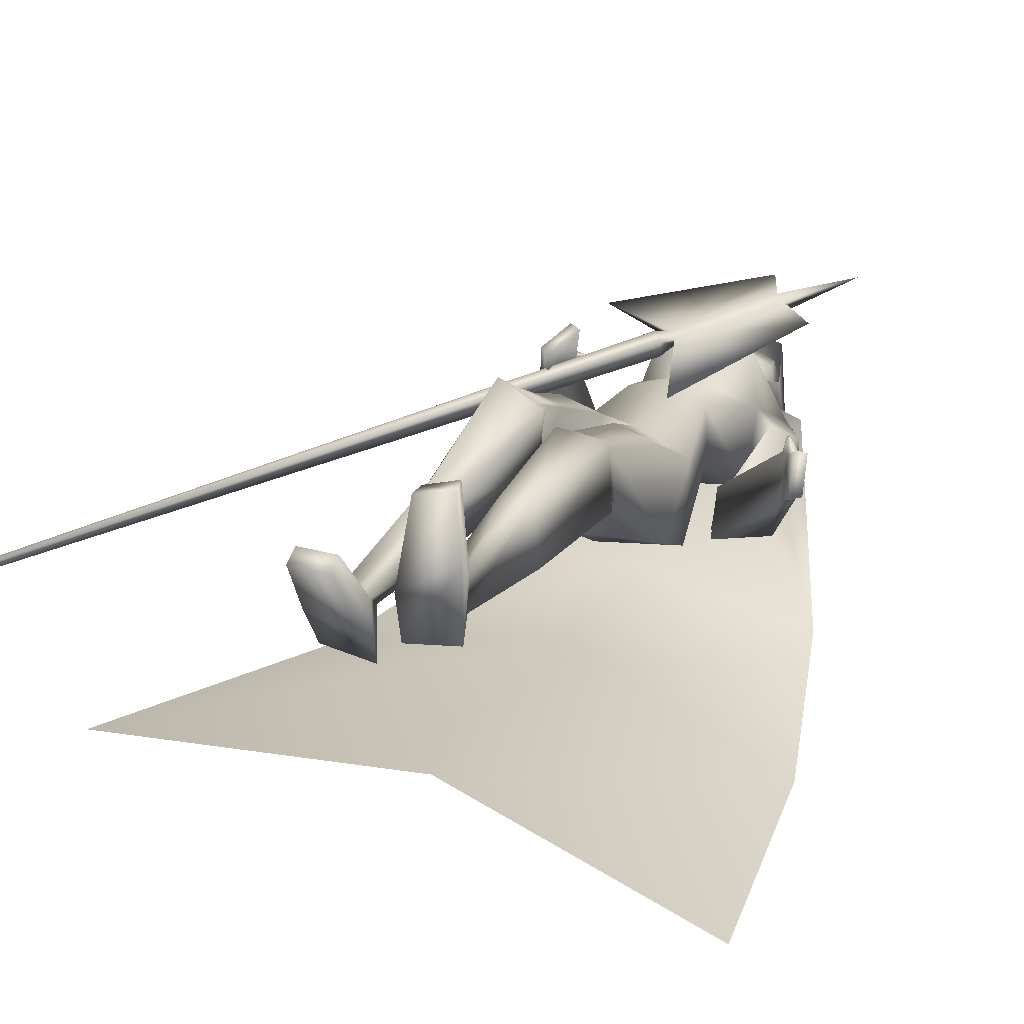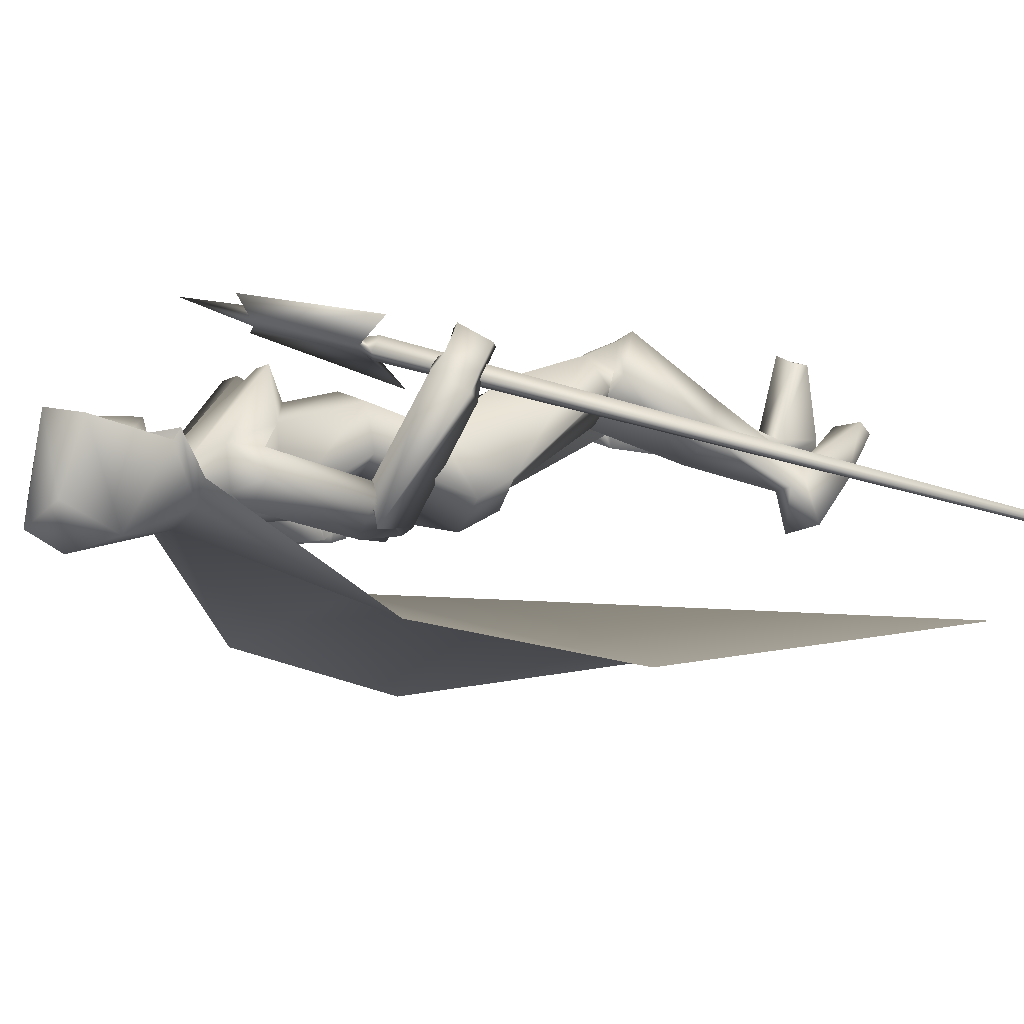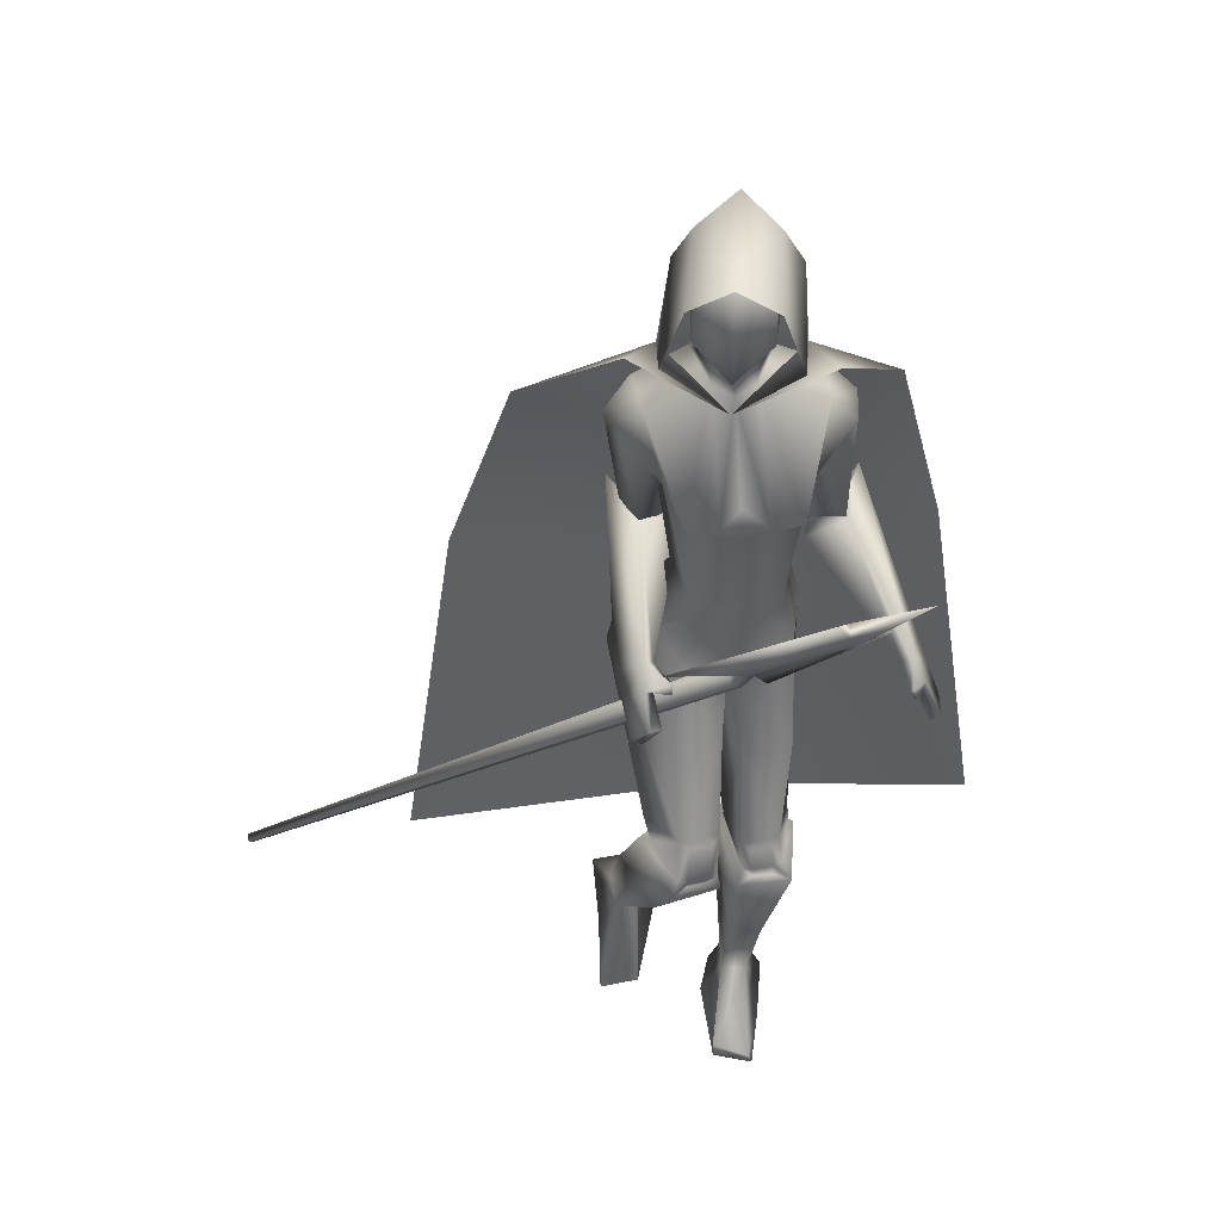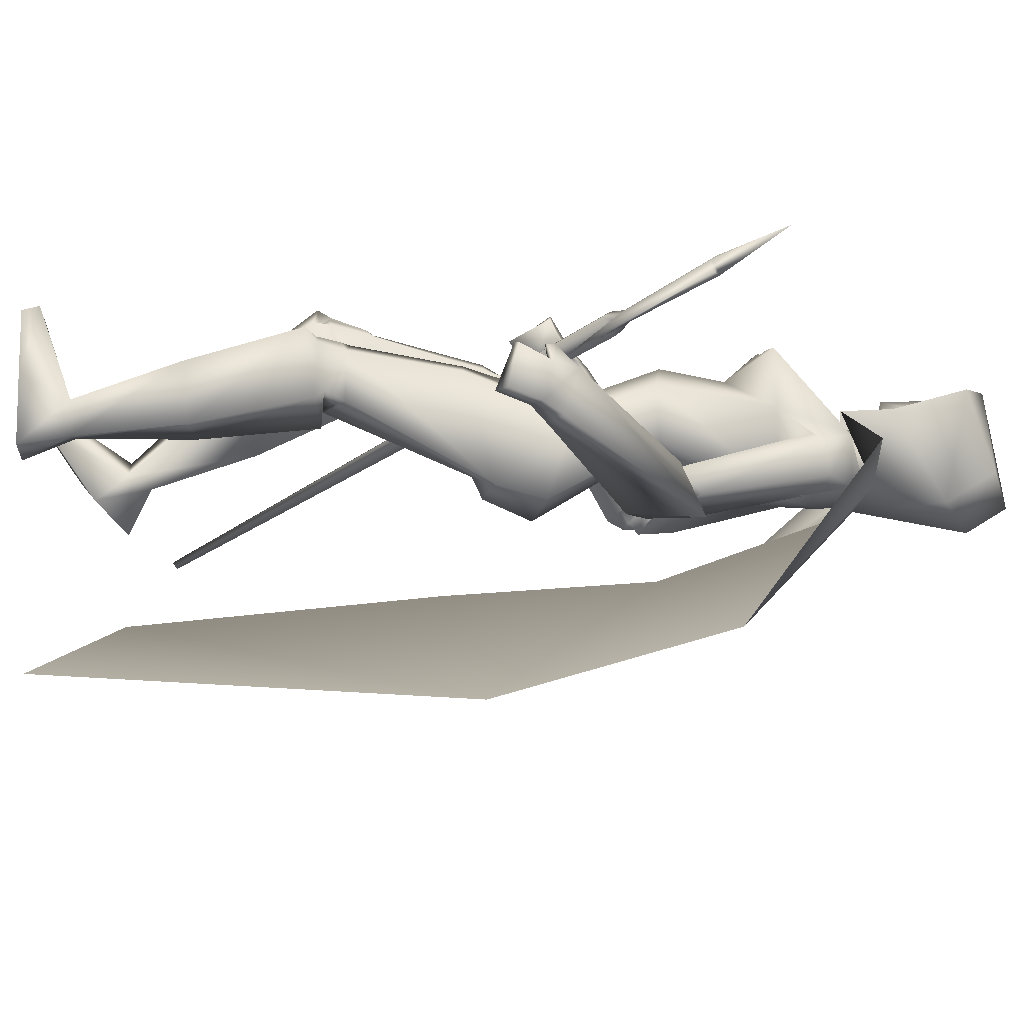
<metadata>
{"format":"obj","ext":"obj","renderer":"f3d","projection":"perspective","resolution":1024,"background":"white","views":[{"elev":15.7,"azim":23.1,"up":"+Z"},{"elev":2.7,"azim":-122.7,"up":"+Z"},{"elev":43.4,"azim":4.0,"up":"+Y"},{"elev":-10.2,"azim":84.9,"up":"+Z"}]}
</metadata>
<code>
o Cube_Cube.001
v -1.045 -0.609 -0.4303
v -1.049 -0.5992 -0.4449
v -1.041 -0.6063 -0.4517
v -1.037 -0.616 -0.4371
v 0.02158 0.3329 -0.05658
v 0.0117 0.3585 -0.09493
v 0.03397 0.3401 -0.113
v 0.04385 0.3144 -0.07466
v 0.06399 0.3493 -0.07022
v 0.05879 0.3629 -0.09044
v 0.04705 0.3726 -0.08091
v 0.05226 0.359 -0.06069
v 0.2377 0.523 0.008341
v 0.2301 0.5428 -0.02118
v 0.2472 0.5286 -0.0351
v 0.2548 0.5088 -0.005578
v 0.211 0.59 0.03722
v -0.1071 0.3894 -0.01512
v 0.3163 0.5027 -0.0483
v 0.0917 0.2248 -0.1765
v 0.383 0.6497 0.03338
v 0.07517 0.854 -0.4326
v -0.08622 0.854 -0.4198
v -0.007752 0.8531 -0.4543
v 0.04308 0.8337 -0.3361
v -0.03931 0.8337 -0.3296
v 0.1663 0.8084 -0.4519
v -0.1918 0.8045 -0.3879
v 0.1829 0.803 -0.3443
v -0.1618 0.7994 -0.2853
v -0.01602 0.778 -0.4644
v -0.01494 0.5722 -0.4577
v 0.1304 0.6673 -0.4704
v -0.1627 0.6706 -0.4272
v 0.02554 0.5723 -0.2044
v 0.1567 0.6571 -0.2857
v -0.1223 0.6611 -0.2473
v 0.02937 0.4345 -0.1804
v 0.1132 0.4175 -0.2301
v -0.06582 0.4175 -0.2015
v -0.000203 0.3964 -0.3655
v 0.119 0.4205 -0.3501
v -0.1086 0.4205 -0.3137
v 0.2325 0.4873 -0.4826
v -0.214 0.4817 -0.4119
v 0.2292 0.444 -0.4283
v -0.1697 0.4425 -0.3755
v 0.1407 0.4732 -0.5161
v -0.1604 0.489 -0.4945
v 0.1577 0.4431 -0.4221
v -0.1106 0.459 -0.4129
v 0.2508 0.493 -0.5332
v -0.2436 0.49 -0.4679
v 0.2355 0.444 -0.419
v -0.1697 0.4658 -0.3768
v 0.156 0.3452 -0.5123
v -0.1431 0.3459 -0.4751
v 0.15 0.4027 -0.4083
v -0.08822 0.4311 -0.4127
v 0.1403 0.2429 -0.3064
v -0.1259 0.2787 -0.2604
v -0.05121 0.1735 -0.4939
v 0.1476 0.1856 -0.4838
v -0.2121 0.2238 -0.4124
v 0.04908 0.02099 -0.1881
v 0.008487 0.06819 -0.1842
v -0.04897 0.04775 -0.4022
v 0.1467 0.08145 -0.4537
v -0.2351 0.1441 -0.3659
v -0.05881 0.0706 -0.4473
v 0.1341 -0.2217 -0.1804
v -0.06863 -0.161 -0.09635
v 0.05631 -0.2138 -0.1501
v 0.01189 -0.1608 -0.1199
v 0.01591 -0.2641 -0.2851
v -0.04111 -0.2245 -0.2445
v 0.1483 -0.2234 -0.2896
v -0.1462 -0.168 -0.1741
v 0.1647 -0.3065 -0.1406
v -0.07935 -0.2788 -0.04129
v 0.05475 -0.3089 -0.1206
v 0.0193 -0.2892 -0.09274
v -0.008567 -0.2687 -0.3127
v -0.02666 -0.1803 -0.2618
v 0.163 -0.2846 -0.2861
v -0.1533 -0.204 -0.1443
v 0.1119 -0.8782 -0.2373
v -0.2544 -0.7779 -0.3911
v -0.01838 -0.8782 -0.2995
v -0.1292 -0.7382 -0.4499
v -0.005453 -0.8782 -0.3919
v -0.1597 -0.6679 -0.5182
v 0.1138 -0.8782 -0.3822
v -0.2758 -0.6755 -0.4906
v 0.02513 -0.7936 -0.2979
v -0.1666 -0.6736 -0.3899
v 0.08074 -0.7769 -0.2812
v -0.2133 -0.6695 -0.3535
v 0.023 -0.7688 -0.351
v -0.1781 -0.6235 -0.4156
v 0.07617 -0.7758 -0.3565
v -0.2298 -0.6271 -0.4024
v 0.09575 -0.8428 -0.09147
v -0.2375 -0.8317 -0.2524
v 0.01658 -0.8361 -0.1108
v -0.1583 -0.8152 -0.2646
v 0.01768 -0.8782 -0.1157
v -0.1594 -0.8473 -0.2923
v 0.1034 -0.8782 -0.1029
v -0.2451 -0.8545 -0.2818
v 0.4374 0.08065 -0.3192
v -0.1675 0.1539 -0.07362
v 0.4394 0.1026 -0.2316
v -0.127 0.2223 -0.03053
v 0.4141 0.05821 -0.3229
v -0.144 0.134 -0.0841
v 0.4156 0.09461 -0.2272
v -0.1047 0.2188 -0.04227
v 0.3763 0.2268 -0.265
v -0.1439 0.3033 -0.1376
v 0.3873 0.1952 -0.3613
v -0.2069 0.237 -0.1819
v 0.3577 0.1669 -0.3749
v -0.1854 0.2066 -0.2036
v 0.3514 0.2188 -0.2643
v -0.1299 0.2933 -0.1524
v 0.01349 0.2464 -0.2487
v 0.1494 0.01473 -0.222
v -0.09192 0.07228 -0.1502
v 0.4044 0.1726 -0.2579
v -0.1422 0.2652 -0.09719
v 0.4065 0.1525 -0.3383
v -0.1892 0.204 -0.1355
v 0.3818 0.1293 -0.3417
v -0.1649 0.1833 -0.1474
v 0.3794 0.1634 -0.2558
v -0.1272 0.2552 -0.1115
v 0.381 0.1585 -0.2207
v -0.09087 0.2459 -0.1092
v 0.387 0.1605 -0.2206
v -0.09084 0.2506 -0.1049
v 0.3719 0.1785 -0.2207
v -0.08861 0.2591 -0.1266
v 0.3783 0.1806 -0.2201
v -0.08816 0.264 -0.122
v 0.004532 -0.5211 -0.3435
v -0.1118 -0.4027 -0.3519
v 0.1173 -0.5387 -0.3353
v -0.2018 -0.4214 -0.2837
v 0.107 -0.5526 -0.2025
v -0.1235 -0.4841 -0.195
v 0.03804 -0.5462 -0.2035
v -0.06718 -0.4783 -0.235
v 0.232 0.751 -0.4406
v -0.2406 0.7434 -0.355
v 0.234 0.7365 -0.3673
v -0.2038 0.7316 -0.2941
v 0.1687 0.7278 -0.3405
v -0.1412 0.7359 -0.3048
v 0.1277 0.7419 -0.4586
v -0.1727 0.755 -0.4249
v 0.08246 0.6524 -0.1469
v -0.01066 0.6524 -0.132
v 0.1449 0.6555 -0.1577
v -0.07337 0.6555 -0.1228
v 0.2231 0.4447 -0.5004
v -0.2079 0.4432 -0.4461
v 0.2174 0.4486 -0.4399
v -0.1686 0.4646 -0.4047
v 0.1542 0.3834 -0.5207
v -0.154 0.3801 -0.4909
v 0.1547 0.4203 -0.433
v -0.1099 0.4406 -0.4322
v 0.01609 -0.269 -0.2767
v -0.02661 -0.1939 -0.2203
v 0.1516 -0.2658 -0.2669
v -0.1292 -0.1938 -0.1312
v 0.1428 -0.2803 -0.1644
v -0.06891 -0.2457 -0.06436
v 0.06006 -0.2781 -0.1409
v 0.01092 -0.253 -0.09559
v 0.07937 -0.2795 -0.1391
v -0.0039 -0.2548 -0.08313
v 0.1254 -0.2807 -0.1523
v -0.04839 -0.2507 -0.06584
v 0.0829 -0.3088 -0.1472
v -0.01787 -0.2789 -0.09575
v 0.1232 -0.3083 -0.1553
v -0.05455 -0.2752 -0.07756
v 0.07672 -0.2314 -0.1493
v -0.004819 -0.1757 -0.1048
v 0.1189 -0.2351 -0.165
v -0.04797 -0.1752 -0.09148
v 0.1498 0.4098 -0.4507
v -0.1144 0.4256 -0.4464
v 0.1495 0.3886 -0.5012
v -0.1398 0.3908 -0.4801
v 0.1631 0.39 -0.443
v -0.1165 0.4087 -0.4281
v 0.1656 0.3665 -0.4865
v -0.1395 0.3736 -0.4543
v 0.137 0.4284 -0.4621
v -0.1146 0.4404 -0.4669
v 0.1339 0.4125 -0.5124
v -0.1388 0.4107 -0.5034
v 0.004788 0.8337 -0.2963
v 0.02573 0.6465 -0.2031
v -0.001194 0.9222 -0.4442
v 0.04292 0.9065 -0.4194
v -0.04531 0.9065 -0.4194
v -0.001194 1.045 -0.4979
v 0.08132 0.9944 -0.3744
v -0.08371 0.9944 -0.3744
v 0.07578 1.123 -0.4061
v -0.07817 1.123 -0.4061
v -0.001194 1.149 -0.414
v 0.05231 0.9148 -0.3123
v -0.0547 0.9148 -0.3123
v -0.001194 0.8993 -0.2977
v 0.06162 1.097 -0.2725
v -0.06401 1.097 -0.2725
v -0.001194 1.12 -0.2466
v 0.07457 0.9764 -0.2682
v -0.07696 0.9764 -0.2682
v -0.001194 0.9109 -0.2334
v -0.001194 1.132 -0.2119
v 0.08554 1.075 -0.2234
v -0.08792 1.075 -0.2234
v -0.001194 1.175 -0.4598
v 0.07946 1.133 -0.3972
v -0.08185 1.133 -0.3972
v 0.1319 0.9048 -0.2792
v -0.1343 0.9048 -0.2792
v -0.001194 1.088 -0.5135
v 0.1217 1.014 -0.4709
v -0.1241 1.014 -0.4709
v -0.000457 0.8252 -0.256
v -0.001932 0.8252 -0.256
v -0.009056 0.8474 -0.4707
v 0.1346 0.859 -0.4407
v -0.1462 0.859 -0.4184
v 0.1996 0.8656 -0.3556
v -0.202 0.8656 -0.3556
v 0.3378 0.5487 -0.7628
v -0.4452 0.5487 -0.6377
v -0.04081 0.435 -0.6196
v 0.4521 0.04063 -0.9209
v -0.6031 0.04063 -0.7523
v -0.04639 -0.009444 -0.6545
v 0.5853 -0.7978 -0.8962
v -0.722 -0.7978 -0.6873
v -0.05204 -0.6612 -0.7264
v 0.08236 1.059 -0.3902
v -0.08475 1.059 -0.3902
v -0.001194 1.093 -0.456
v 0.0734 1.034 -0.2703
v -0.07578 1.034 -0.2703
v -0.001194 1.024 -0.2305
f 1 2 3
f 1 3 4
f 1 5 6
f 1 6 2
f 2 6 7
f 2 7 3
f 3 7 8
f 3 8 4
f 5 1 4
f 5 4 8
f 5 8 9
f 5 9 12
f 8 7 10
f 8 10 9
f 7 6 11
f 7 11 10
f 6 5 12
f 6 12 11
f 10 11 14
f 10 14 15
f 12 9 16
f 12 16 13
f 14 11 18
f 14 18 17
f 10 15 19
f 10 19 20
f 15 16 19
f 13 14 17
f 11 12 18
f 9 10 20
f 9 20 19
f 9 19 16
f 12 13 17
f 12 17 18
f 13 21 14
f 13 16 21
f 15 21 16
f 14 21 15
f 22 25 29
f 22 29 27
f 30 26 23
f 30 23 28
f 22 27 31
f 22 31 24
f 31 28 23
f 31 23 24
f 31 27 33
f 31 33 32
f 34 28 31
f 34 31 32
f 36 35 38
f 36 38 39
f 38 35 37
f 38 37 40
f 32 33 42
f 32 42 41
f 43 34 32
f 43 32 41
f 33 36 39
f 33 39 42
f 40 37 34
f 40 34 43
f 41 42 63
f 41 63 62
f 64 43 41
f 64 41 62
f 42 39 60
f 42 60 63
f 61 40 43
f 61 43 64
f 63 68 70
f 63 70 62
f 70 69 64
f 70 64 62
f 87 89 91
f 87 91 93
f 92 90 88
f 92 88 94
f 99 91 89
f 99 89 95
f 90 92 100
f 90 100 96
f 101 93 91
f 101 91 99
f 92 94 102
f 92 102 100
f 97 87 93
f 97 93 101
f 94 88 98
f 94 98 102
f 97 95 105
f 97 105 103
f 106 96 98
f 106 98 104
f 87 97 103
f 87 103 109
f 104 98 88
f 104 88 110
f 95 89 107
f 95 107 105
f 108 90 96
f 108 96 106
f 89 87 109
f 89 109 107
f 110 88 90
f 110 90 108
f 105 107 109
f 105 109 103
f 110 108 106
f 110 106 104
f 111 113 117
f 111 117 115
f 118 114 112
f 118 112 116
f 38 127 60
f 38 60 39
f 61 127 38
f 61 38 40
f 60 127 65
f 60 65 128
f 66 127 61
f 66 61 129
f 60 128 68
f 60 68 63
f 69 129 61
f 69 61 64
f 119 130 132
f 119 132 121
f 133 131 120
f 133 120 122
f 130 113 111
f 130 111 132
f 112 114 131
f 112 131 133
f 121 132 134
f 121 134 123
f 135 133 122
f 135 122 124
f 132 111 115
f 132 115 134
f 116 112 133
f 116 133 135
f 136 117 113
f 136 113 130
f 114 118 137
f 114 137 131
f 123 134 136
f 123 136 125
f 137 135 124
f 137 124 126
f 134 115 117
f 134 117 136
f 118 116 135
f 118 135 137
f 136 130 140
f 136 140 138
f 141 131 137
f 141 137 139
f 125 136 138
f 125 138 142
f 139 137 126
f 139 126 143
f 130 119 144
f 130 144 140
f 145 120 131
f 145 131 141
f 119 125 142
f 119 142 144
f 143 126 120
f 143 120 145
f 142 138 140
f 142 140 144
f 141 139 143
f 141 143 145
f 85 148 146
f 85 146 83
f 147 149 86
f 147 86 84
f 148 101 99
f 148 99 146
f 100 102 149
f 100 149 147
f 79 150 148
f 79 148 85
f 149 151 80
f 149 80 86
f 150 97 101
f 150 101 148
f 102 98 151
f 102 151 149
f 81 152 150
f 81 150 79
f 151 153 82
f 151 82 80
f 152 95 97
f 152 97 150
f 98 96 153
f 98 153 151
f 83 146 152
f 83 152 81
f 153 147 84
f 153 84 82
f 146 99 95
f 146 95 152
f 96 100 147
f 96 147 153
f 65 67 75
f 65 75 73
f 76 67 66
f 76 66 74
f 68 128 71
f 68 71 77
f 72 129 69
f 72 69 78
f 67 68 77
f 67 77 75
f 78 69 67
f 78 67 76
f 71 128 65
f 71 65 73
f 66 129 72
f 66 72 74
f 52 54 119
f 52 119 121
f 120 55 53
f 120 53 122
f 52 121 123
f 52 123 56
f 124 122 53
f 124 53 57
f 54 58 125
f 54 125 119
f 126 59 55
f 126 55 120
f 56 123 125
f 56 125 58
f 126 124 57
f 126 57 59
f 29 156 154
f 29 154 27
f 155 157 30
f 155 30 28
f 156 46 44
f 156 44 154
f 45 47 157
f 45 157 155
f 36 158 156
f 36 156 29
f 157 159 37
f 157 37 30
f 158 50 46
f 158 46 156
f 47 51 159
f 47 159 157
f 33 160 158
f 33 158 36
f 159 161 34
f 159 34 37
f 160 48 50
f 160 50 158
f 51 49 161
f 51 161 159
f 27 154 160
f 27 160 33
f 161 155 28
f 161 28 34
f 154 44 48
f 154 48 160
f 49 45 155
f 49 155 161
f 67 70 68
f 69 70 67
f 65 127 67
f 67 127 66
f 29 164 36
f 37 165 30
f 25 162 164
f 25 164 29
f 165 163 26
f 165 26 30
f 35 36 164
f 35 164 162
f 165 37 35
f 165 35 163
f 46 168 166
f 46 166 44
f 167 169 47
f 167 47 45
f 168 54 52
f 168 52 166
f 53 55 169
f 53 169 167
f 44 166 170
f 44 170 48
f 171 167 45
f 171 45 49
f 166 52 56
f 166 56 170
f 57 53 167
f 57 167 171
f 50 172 168
f 50 168 46
f 169 173 51
f 169 51 47
f 172 58 54
f 172 54 168
f 55 59 173
f 55 173 169
f 77 176 174
f 77 174 75
f 175 177 78
f 175 78 76
f 176 85 83
f 176 83 174
f 84 86 177
f 84 177 175
f 71 178 176
f 71 176 77
f 177 179 72
f 177 72 78
f 178 79 85
f 178 85 176
f 86 80 179
f 86 179 177
f 75 174 180
f 75 180 73
f 181 175 76
f 181 76 74
f 174 83 81
f 174 81 180
f 82 84 175
f 82 175 181
f 180 81 186
f 180 186 182
f 187 82 181
f 187 181 183
f 73 180 182
f 73 182 190
f 183 181 74
f 183 74 191
f 79 178 184
f 79 184 188
f 185 179 80
f 185 80 189
f 178 71 192
f 178 192 184
f 193 72 179
f 193 179 185
f 81 79 188
f 81 188 186
f 189 80 82
f 189 82 187
f 71 73 190
f 71 190 192
f 191 74 72
f 191 72 193
f 190 182 184
f 190 184 192
f 185 183 191
f 185 191 193
f 182 186 188
f 182 188 184
f 189 187 183
f 189 183 185
f 58 172 194
f 58 194 198
f 195 173 59
f 195 59 199
f 172 50 202
f 172 202 194
f 203 51 173
f 203 173 195
f 170 56 200
f 170 200 196
f 201 57 171
f 201 171 197
f 48 170 196
f 48 196 204
f 197 171 49
f 197 49 205
f 56 58 198
f 56 198 200
f 199 59 57
f 199 57 201
f 50 48 204
f 50 204 202
f 205 49 51
f 205 51 203
f 204 196 194
f 204 194 202
f 195 197 205
f 195 205 203
f 196 200 198
f 196 198 194
f 199 201 197
f 199 197 195
f 162 25 206
f 162 206 207
f 206 26 163
f 206 163 207
f 35 162 207
f 207 163 35
f 223 217 209
f 223 209 212
f 210 218 224
f 210 224 213
f 208 211 212
f 208 212 209
f 213 211 208
f 213 208 210
f 220 214 216
f 220 216 222
f 216 215 221
f 216 221 222
f 225 219 217
f 225 217 223
f 218 219 225
f 218 225 224
f 22 209 217
f 22 217 25
f 218 210 23
f 218 23 26
f 22 24 208
f 22 208 209
f 208 24 23
f 208 23 210
f 25 217 219
f 25 219 206
f 219 218 26
f 219 26 206
f 226 227 230
f 226 230 229
f 231 228 226
f 231 226 229
f 235 230 227
f 235 227 232
f 228 231 236
f 228 236 233
f 234 229 230
f 234 230 235
f 231 229 234
f 231 234 236
f 240 235 232
f 240 232 237
f 233 236 241
f 233 241 238
f 239 234 235
f 239 235 240
f 236 234 239
f 236 239 241
f 240 237 242
f 240 242 244
f 243 238 241
f 243 241 245
f 239 240 244
f 239 244 246
f 245 241 239
f 245 239 246
f 246 244 247
f 246 247 249
f 248 245 246
f 248 246 249
f 247 250 252
f 247 252 249
f 251 248 249
f 251 249 252
f 212 253 256
f 212 256 223
f 253 214 220
f 253 220 256
f 215 254 257
f 215 257 221
f 254 213 224
f 254 224 257
f 214 253 255
f 214 255 216
f 253 212 211
f 253 211 255
f 213 254 255
f 213 255 211
f 254 215 216
f 254 216 255
f 256 220 222
f 256 222 258
f 221 257 258
f 221 258 222
f 256 258 225
f 256 225 223
f 257 224 225
f 257 225 258

</code>
